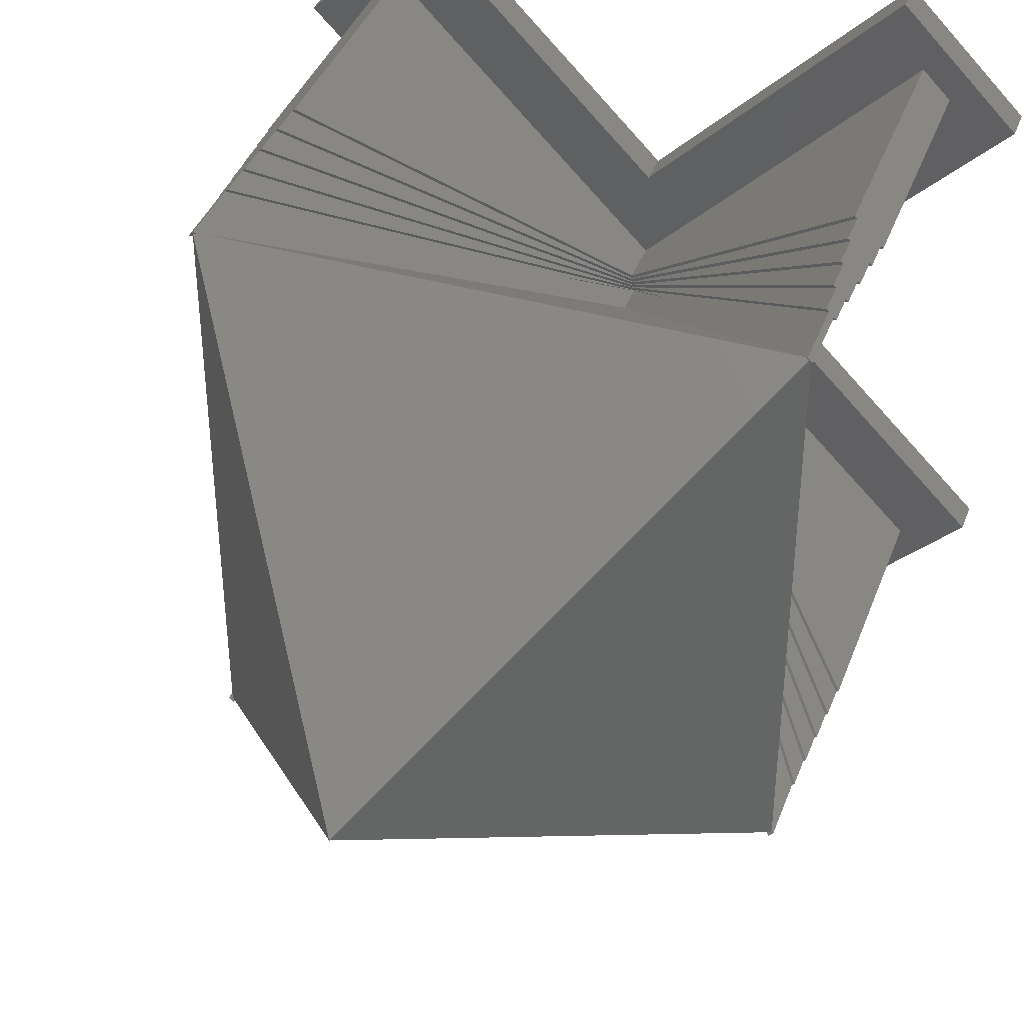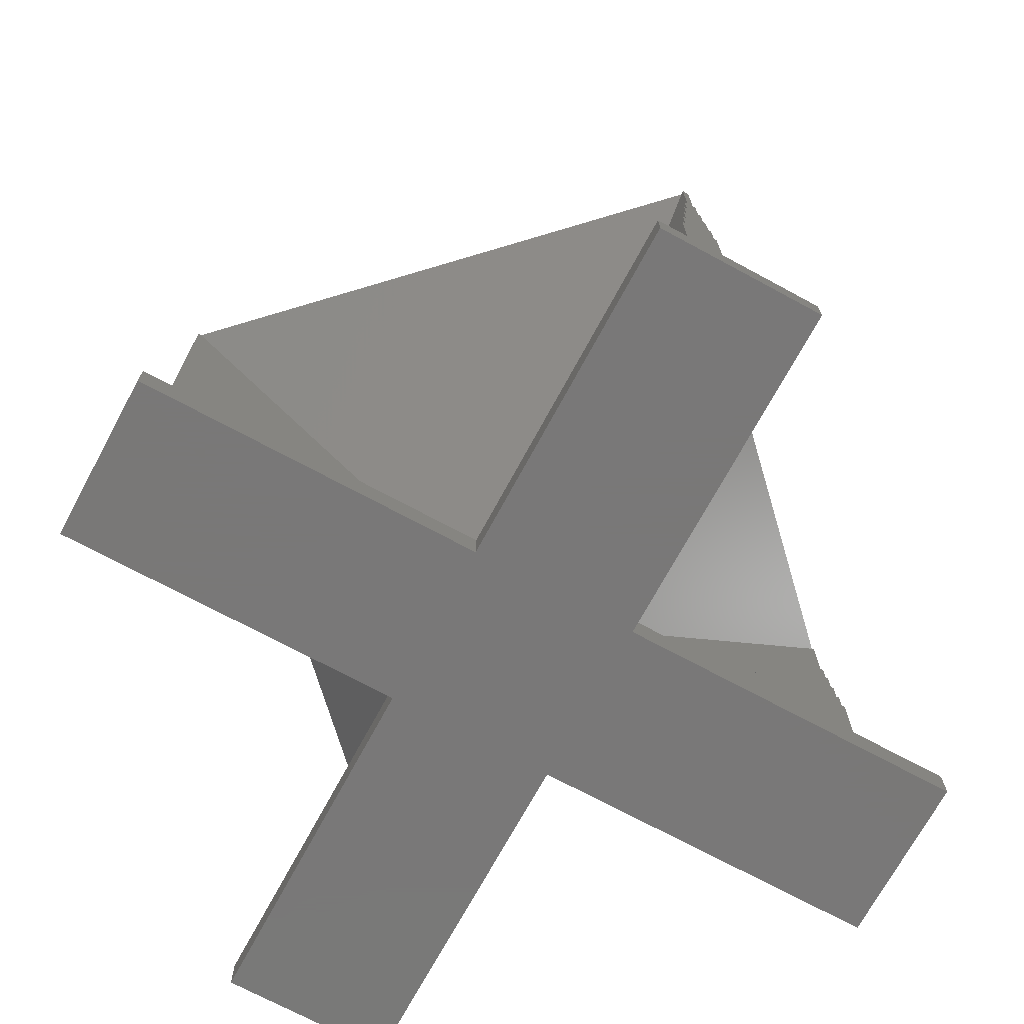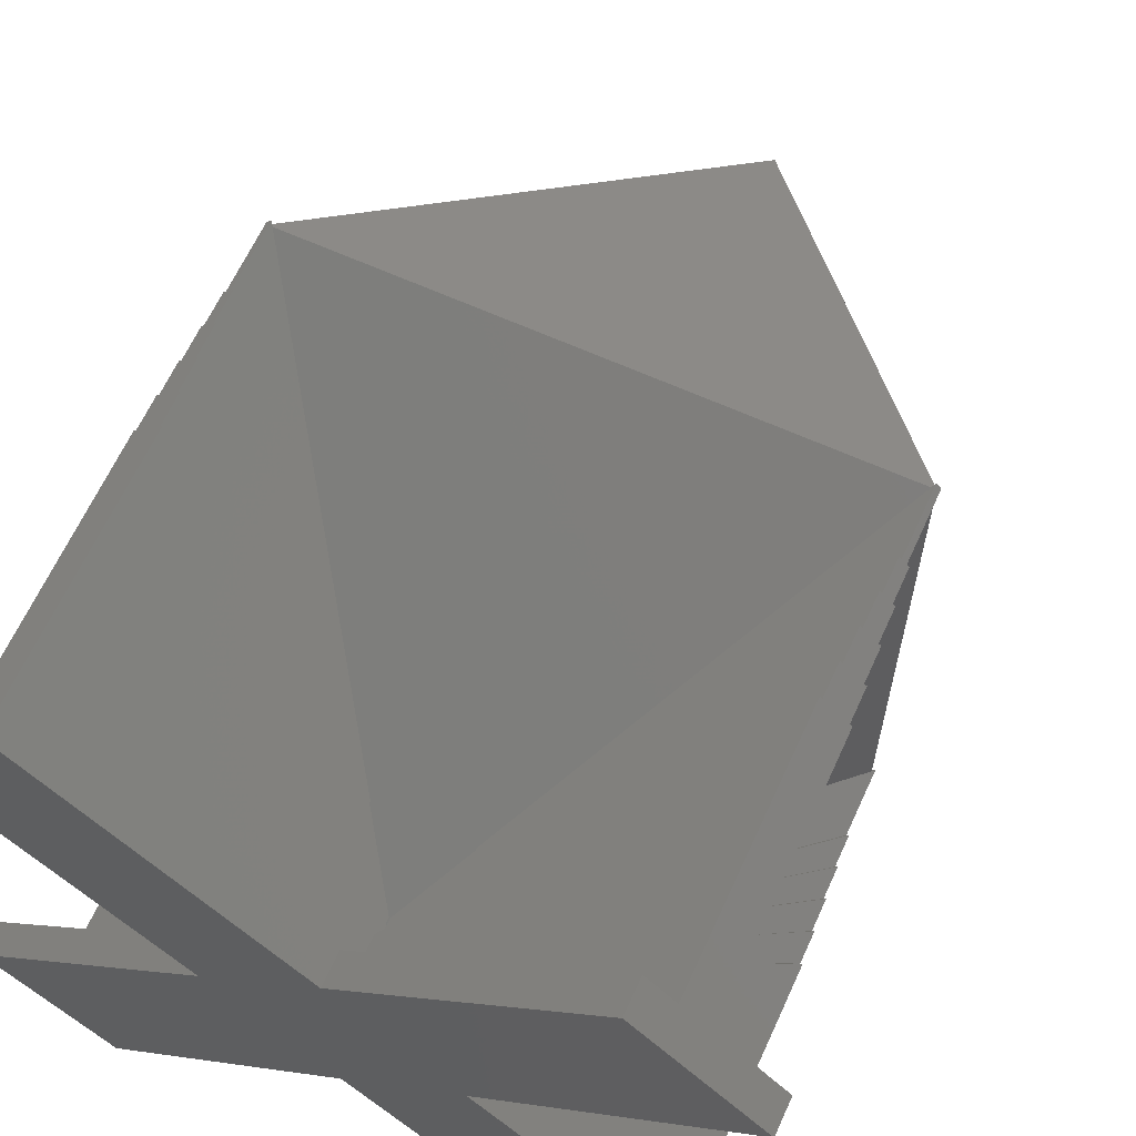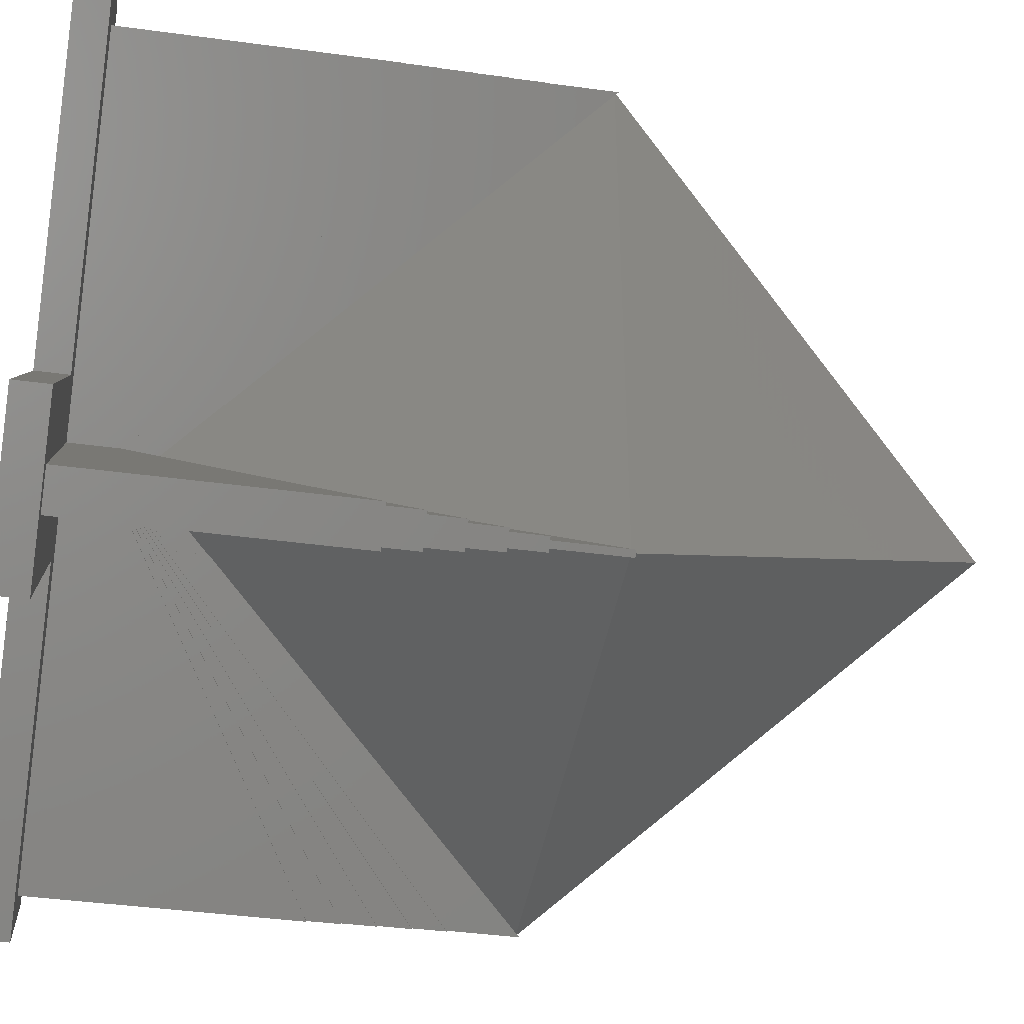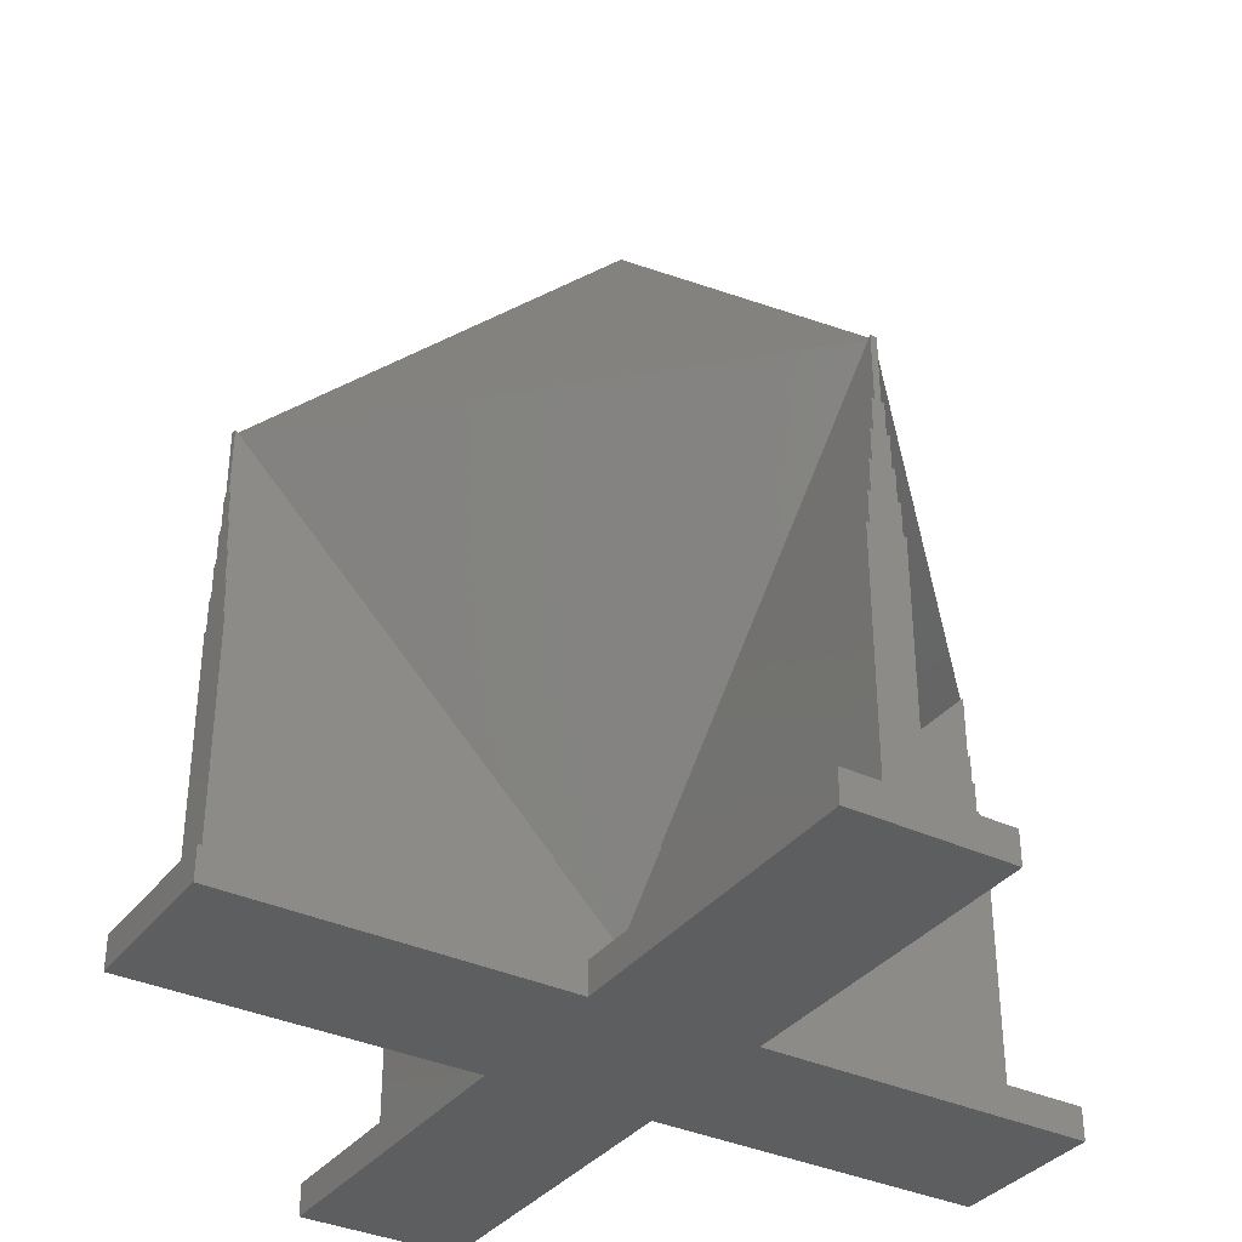
<metadata>
{"format":"stl","ext":"stl","renderer":"f3d","projection":"perspective","resolution":1024,"background":"white","views":[{"elev":39.5,"azim":19.5,"up":"+Y"},{"elev":-71.3,"azim":16.6,"up":"+Z"},{"elev":64.1,"azim":-155.5,"up":"+Y"},{"elev":-41.4,"azim":-99.4,"up":"+Y"},{"elev":-35.2,"azim":-77.0,"up":"+Z"}]}
</metadata>
<code>
# stl→obj: 256 verts, 528 faces
v 1.414 1.556 5.2
v -8.343 8.485 15
v 8.343 8.485 15
v -1.414 1.556 5.2
v 0.01767 0.1237 3.175
v 1.432 1.538 5.175
v -0.01767 0.1237 3.175
v -1.432 1.538 5.175
v 0.07069 0.07072 3.1
v -0.07069 0.07072 3.1
v 3.968e-07 2.293e-05 3
v -3.968e-07 2.293e-05 3
v -8.342 -8.483 15
v -3.968e-07 -2.293e-05 27
v -8.448 -8.448 15.05
v 3.968e-07 -2.293e-05 27
v 8.342 -8.483 15
v 8.448 -8.448 15.05
v -8.343 -8.485 15
v 8.343 -8.485 15
v -8.485 -1.313 15
v -8.485 -8.343 15
v -8.483 -8.342 15
v -1.793 1.793 24.46
v -8.485 1.313 15
v -8.483 8.342 15
v -8.485 8.343 15
v -8.448 8.448 15.05
v 8.485 -1.313 15
v 1.89 -1.748 5.672
v 8.485 1.313 15
v 8.485 -8.343 15
v 8.485 8.343 15
v 1.556 1.414 5.2
v 0.1237 0.01767 3.175
v 1.538 1.432 5.175
v 0.07072 -0.07069 3.1
v 0.1237 -0.01767 3.175
v 1.556 -1.414 5.2
v 1.538 -1.432 5.175
v 8.483 -8.342 15
v 1.793 1.793 24.46
v 8.448 8.448 15.05
v 8.483 8.342 15
v -0.07072 -0.07069 3.1
v -0.1237 0.01767 3.175
v -1.556 1.414 5.2
v -1.538 1.432 5.175
v -1.556 -1.414 5.2
v -0.1237 -0.01767 3.175
v -1.89 -1.748 5.672
v -1.538 -1.432 5.175
v -1.414 -1.556 5.2
v 1.414 -1.556 5.2
v -0.01767 -0.1237 3.175
v -1.432 -1.538 5.175
v 0.01767 -0.1237 3.175
v 1.432 -1.538 5.175
v 8.342 8.483 15
v -8.342 8.483 15
v 1.432 1.538 4.183
v 0.01767 0.1237 2.199
v 8.415 8.556 15.1
v 8.556 8.415 15.1
v 8.415 8.556 13
v 8.344 8.627 13
v 8.344 8.627 12
v 8.274 8.698 12
v 8.274 8.698 11
v 8.203 8.769 11
v 8.203 8.769 10
v 8.132 8.839 10
v 8.132 8.839 9.005
v 8.062 8.91 1
v 8.062 8.91 9.005
v 8.839 8.132 9.005
v 8.769 8.203 10
v 8.698 8.274 11
v 8.627 8.344 12
v 8.556 8.415 13
v 8.627 8.344 13
v 8.698 8.274 12
v 8.769 8.203 11
v 8.839 8.132 10
v 8.91 8.062 1
v 8.91 8.062 9.005
v 0 0.1414 1
v 0 0.1414 2.199
v 0.1237 0.01767 2.199
v 0.1414 0 1
v 0.1414 0 2.199
v 1.538 1.432 4.183
v -1.538 1.432 4.183
v -0.1237 0.01767 2.199
v -8.062 8.91 1
v -8.132 8.839 9.005
v -8.062 8.91 9.005
v -8.203 8.769 10
v -8.132 8.839 10
v -8.839 8.132 9.005
v -8.274 8.698 11
v -8.203 8.769 11
v -8.344 8.627 12
v -8.274 8.698 12
v -8.769 8.203 10
v -8.415 8.556 13
v -8.344 8.627 13
v -8.556 8.415 13
v -8.415 8.556 15.1
v -8.698 8.274 11
v -8.627 8.344 12
v -8.91 8.062 1
v -8.91 8.062 9.005
v -8.556 8.415 15.1
v -8.627 8.344 13
v -8.698 8.274 12
v -8.769 8.203 11
v -8.839 8.132 10
v -0.01767 0.1237 2.199
v -0.1414 0 1
v -0.1414 0 2.199
v -1.432 1.538 4.183
v -1.432 -1.538 4.183
v -0.01767 -0.1237 2.199
v -1.538 -1.432 4.183
v -0.1237 -0.01767 2.199
v -8.91 -8.062 1
v -8.839 -8.132 9.005
v -8.91 -8.062 9.005
v -8.769 -8.203 10
v -8.839 -8.132 10
v -8.132 -8.839 9.005
v -8.698 -8.274 11
v -8.769 -8.203 11
v -8.627 -8.344 12
v -8.698 -8.274 12
v -8.203 -8.769 10
v -8.556 -8.415 13
v -8.627 -8.344 13
v -8.415 -8.556 13
v -8.556 -8.415 15.1
v -8.274 -8.698 11
v -8.344 -8.627 12
v -8.062 -8.91 1
v -8.062 -8.91 9.005
v -8.415 -8.556 15.1
v -8.344 -8.627 13
v -8.274 -8.698 12
v -8.203 -8.769 11
v -8.132 -8.839 10
v 0 -0.1414 1
v 0 -0.1414 2.199
v 1.538 -1.432 4.183
v 0.1237 -0.01767 2.199
v 1.432 -1.538 4.183
v 0.01767 -0.1237 2.199
v 8.556 -8.415 15.1
v 8.415 -8.556 15.1
v 8.556 -8.415 13
v 8.627 -8.344 13
v 8.627 -8.344 12
v 8.698 -8.274 12
v 8.698 -8.274 11
v 8.769 -8.203 11
v 8.769 -8.203 10
v 8.839 -8.132 10
v 8.839 -8.132 9.005
v 8.91 -8.062 1
v 8.91 -8.062 9.005
v 8.132 -8.839 9.005
v 8.203 -8.769 10
v 8.274 -8.698 11
v 8.344 -8.627 12
v 8.415 -8.556 13
v 8.344 -8.627 13
v 8.274 -8.698 12
v 8.203 -8.769 11
v 8.132 -8.839 10
v 8.062 -8.91 1
v 8.062 -8.91 9.005
v 1.414 1.556 4.183
v 0 0.1414 2.191
v 1.556 1.414 4.183
v 0.1414 0 2.191
v -1.556 1.414 4.183
v -0.1414 0 2.191
v -1.414 1.556 4.183
v -1.414 -1.556 4.183
v 0 -0.1414 2.191
v -1.556 -1.414 4.183
v 1.556 -1.414 4.183
v 1.414 -1.556 4.183
v 0 0.2828 2.282
v 0 0.2828 2.265
v 0.2828 0 2.282
v 0.2828 0 2.265
v 0 0.4243 2.348
v 0 0.4243 2.323
v 0.4243 0 2.348
v 0.4243 0 2.323
v 0 0.5657 2.397
v 0 0.5657 2.363
v 0.5657 0 2.397
v 0.5657 0 2.363
v 0 0.7071 2.429
v 0 0.7071 2.388
v 0.7071 0 2.429
v 0.7071 0 2.388
v 0 0.8485 2.445
v 0 0.8485 1
v 0.8485 0 2.445
v 0.8485 0 1
v -0.2828 0 2.282
v -0.2828 0 2.265
v -0.4243 0 2.348
v -0.4243 0 2.323
v -0.5657 0 2.397
v -0.5657 0 2.363
v -0.7071 0 2.429
v -0.7071 0 2.388
v -0.8485 0 2.445
v -0.8485 0 1
v 0 -0.2828 2.282
v 0 -0.2828 2.265
v 0 -0.4243 2.348
v 0 -0.4243 2.323
v 0 -0.5657 2.397
v 0 -0.5657 2.363
v 0 -0.7071 2.429
v 0 -0.7071 2.388
v 0 -0.8485 2.445
v 0 -0.8485 1
v -3.536 0 0
v -10.88 7.349 1
v -10.88 7.349 0
v -3.536 0 1
v 10.88 7.349 1
v 7.349 10.88 1
v 0 3.536 1
v -7.349 10.88 1
v 3.536 0 1
v 10.88 -7.349 1
v 7.349 -10.88 1
v 0 -3.536 1
v -7.349 -10.88 1
v -10.88 -7.349 1
v 7.349 10.88 0
v 0 3.536 0
v 10.88 7.349 0
v 3.536 0 0
v -7.349 -10.88 0
v 0 -3.536 0
v -7.349 10.88 0
v -10.88 -7.349 0
v 10.88 -7.349 0
v 7.349 -10.88 0
f 1 2 3
f 1 4 2
f 5 1 6
f 1 5 4
f 7 4 5
f 4 7 8
f 9 7 5
f 9 10 7
f 11 10 9
f 10 11 12
f 13 14 15
f 14 13 16
f 17 16 13
f 16 17 18
f 19 17 13
f 17 19 20
f 21 22 23
f 23 24 21
f 24 23 14
f 14 23 15
f 25 26 27
f 25 24 26
f 24 25 21
f 28 26 24
f 29 30 31
f 30 29 32
f 33 31 34
f 34 35 36
f 30 34 31
f 37 9 38
f 34 39 35
f 35 39 38
f 34 30 39
f 38 9 35
f 9 37 11
f 38 39 40
f 41 42 16
f 42 41 29
f 41 16 18
f 29 41 32
f 43 42 44
f 44 31 33
f 42 31 44
f 31 42 29
f 45 10 12
f 46 47 48
f 49 47 46
f 10 45 46
f 49 46 50
f 51 47 49
f 47 51 25
f 27 47 25
f 50 52 49
f 46 45 50
f 51 21 25
f 21 51 22
f 53 20 19
f 53 54 20
f 55 53 56
f 53 55 54
f 57 54 55
f 54 57 58
f 45 57 55
f 45 37 57
f 12 37 45
f 37 12 11
f 42 14 16
f 42 24 14
f 59 42 43
f 42 59 24
f 60 24 59
f 24 60 28
f 3 60 59
f 60 3 2
f 5 61 62
f 61 5 6
f 63 64 65
f 66 65 67
f 68 67 69
f 70 69 71
f 72 71 73
f 73 74 75
f 76 73 71
f 77 71 69
f 78 69 67
f 79 67 65
f 80 65 64
f 79 65 80
f 79 80 81
f 67 79 78
f 78 79 82
f 69 78 77
f 77 78 83
f 71 77 76
f 76 77 84
f 73 76 74
f 85 76 86
f 76 85 74
f 87 62 88
f 62 9 5
f 89 62 87
f 62 89 9
f 90 89 87
f 89 90 91
f 9 89 35
f 35 92 36
f 92 35 89
f 46 93 94
f 93 46 48
f 95 96 97
f 96 98 99
f 100 96 95
f 98 101 102
f 96 100 98
f 101 103 104
f 105 98 100
f 103 106 107
f 98 105 101
f 106 108 109
f 101 110 103
f 106 111 108
f 103 111 106
f 111 103 110
f 110 101 105
f 112 100 95
f 100 112 113
f 109 108 114
f 108 111 115
f 111 110 116
f 110 105 117
f 105 100 118
f 7 10 119
f 119 87 88
f 94 119 10
f 94 10 46
f 119 94 87
f 120 94 121
f 94 120 87
f 7 122 8
f 122 7 119
f 123 55 56
f 55 123 124
f 125 50 126
f 50 125 52
f 127 128 129
f 128 130 131
f 132 128 127
f 130 133 134
f 128 132 130
f 133 135 136
f 137 130 132
f 135 138 139
f 130 137 133
f 138 140 141
f 133 142 135
f 138 143 140
f 135 143 138
f 143 135 142
f 142 133 137
f 144 132 127
f 132 144 145
f 141 140 146
f 140 143 147
f 143 142 148
f 142 137 149
f 137 132 150
f 55 124 45
f 126 45 124
f 45 126 50
f 151 124 152
f 124 151 126
f 120 126 151
f 126 120 121
f 153 38 40
f 38 153 154
f 155 57 156
f 57 155 58
f 157 158 159
f 160 159 161
f 162 161 163
f 164 163 165
f 166 165 167
f 167 168 169
f 170 167 165
f 171 165 163
f 172 163 161
f 173 161 159
f 174 159 158
f 173 159 174
f 173 174 175
f 161 173 172
f 172 173 176
f 163 172 171
f 171 172 177
f 165 171 170
f 170 171 178
f 167 170 168
f 179 170 180
f 170 179 168
f 38 154 37
f 156 37 154
f 37 156 57
f 90 154 91
f 154 90 156
f 151 156 90
f 156 151 152
f 65 3 63
f 1 65 181
f 182 181 65
f 181 182 88
f 63 3 59
f 65 1 3
f 183 36 92
f 36 183 34
f 6 181 61
f 181 6 1
f 64 43 44
f 63 43 64
f 43 63 59
f 33 64 44
f 33 80 64
f 34 80 33
f 183 80 34
f 184 183 91
f 183 184 80
f 114 27 26
f 108 27 114
f 108 47 27
f 108 185 47
f 186 185 108
f 185 186 121
f 185 48 47
f 48 185 93
f 8 187 4
f 187 8 122
f 109 28 60
f 114 28 109
f 28 114 26
f 109 2 106
f 2 109 60
f 4 106 2
f 187 106 4
f 182 187 88
f 187 182 106
f 13 146 19
f 140 53 19
f 188 189 152
f 140 19 146
f 188 140 189
f 53 140 188
f 22 141 23
f 22 138 141
f 51 138 22
f 190 51 49
f 51 190 138
f 186 190 121
f 190 186 138
f 188 56 53
f 56 188 123
f 52 190 49
f 190 52 125
f 15 146 13
f 141 15 23
f 15 141 146
f 157 32 41
f 159 32 157
f 159 30 32
f 191 30 159
f 30 191 39
f 184 191 159
f 191 184 91
f 189 192 152
f 174 54 192
f 54 174 20
f 174 192 189
f 20 158 17
f 158 20 174
f 192 58 155
f 58 192 54
f 40 191 153
f 191 40 39
f 18 157 41
f 18 158 157
f 158 18 17
f 92 91 183
f 89 91 92
f 91 89 91
f 181 62 61
f 88 62 181
f 62 88 88
f 67 193 66
f 193 67 194
f 193 65 66
f 65 193 182
f 80 195 81
f 195 80 184
f 195 79 81
f 79 195 196
f 197 69 198
f 69 197 68
f 197 67 68
f 67 197 194
f 79 199 82
f 199 79 196
f 199 78 82
f 78 199 200
f 71 201 70
f 201 71 202
f 201 69 70
f 69 201 198
f 78 203 83
f 203 78 200
f 203 77 83
f 77 203 204
f 205 73 206
f 73 205 72
f 205 71 72
f 71 205 202
f 77 207 84
f 207 77 204
f 207 76 84
f 76 207 208
f 209 74 210
f 74 209 75
f 211 85 86
f 85 211 212
f 209 73 75
f 73 209 206
f 76 211 86
f 211 76 208
f 88 119 88
f 187 119 88
f 119 187 122
f 94 121 121
f 93 121 94
f 121 93 185
f 213 111 214
f 111 213 115
f 108 213 186
f 213 108 115
f 106 193 107
f 193 106 182
f 193 103 107
f 103 193 194
f 215 110 216
f 110 215 116
f 111 215 214
f 215 111 116
f 103 197 104
f 197 103 194
f 197 101 104
f 101 197 198
f 217 105 218
f 105 217 117
f 110 217 216
f 217 110 117
f 101 201 102
f 201 101 198
f 201 98 102
f 98 201 202
f 219 100 220
f 100 219 118
f 105 219 218
f 219 105 118
f 98 205 99
f 205 98 202
f 205 96 99
f 96 205 206
f 221 112 222
f 112 221 113
f 209 95 97
f 95 209 210
f 100 221 220
f 221 100 113
f 96 209 97
f 209 96 206
f 121 126 121
f 121 125 126
f 125 121 190
f 124 152 152
f 124 188 152
f 188 124 123
f 143 223 147
f 223 143 224
f 140 223 189
f 223 140 147
f 213 138 186
f 138 213 139
f 135 213 214
f 213 135 139
f 142 225 148
f 225 142 226
f 143 225 224
f 225 143 148
f 215 135 214
f 135 215 136
f 133 215 216
f 215 133 136
f 137 227 149
f 227 137 228
f 142 227 226
f 227 142 149
f 217 133 216
f 133 217 134
f 130 217 218
f 217 130 134
f 132 229 150
f 229 132 230
f 137 229 228
f 229 137 150
f 219 130 218
f 130 219 131
f 128 219 220
f 219 128 131
f 144 231 145
f 231 144 232
f 127 221 222
f 221 127 129
f 132 231 230
f 231 132 145
f 221 128 220
f 128 221 129
f 91 153 191
f 154 91 91
f 91 154 153
f 156 192 155
f 152 156 152
f 156 152 192
f 161 195 160
f 195 161 196
f 195 159 160
f 159 195 184
f 223 174 189
f 174 223 175
f 223 173 175
f 173 223 224
f 163 199 162
f 199 163 200
f 199 161 162
f 161 199 196
f 225 173 224
f 173 225 176
f 172 225 226
f 225 172 176
f 165 203 164
f 203 165 204
f 203 163 164
f 163 203 200
f 227 172 226
f 172 227 177
f 227 171 177
f 171 227 228
f 167 207 166
f 207 167 208
f 207 165 166
f 165 207 204
f 229 171 228
f 171 229 178
f 170 229 230
f 229 170 178
f 168 211 169
f 211 168 212
f 179 231 232
f 231 179 180
f 211 167 169
f 167 211 208
f 231 170 230
f 170 231 180
f 233 234 235
f 234 233 236
f 237 74 85
f 238 74 237
f 239 74 238
f 239 210 74
f 95 239 240
f 239 95 210
f 240 112 95
f 112 240 234
f 85 241 237
f 241 85 212
f 241 168 242
f 168 241 212
f 179 242 168
f 179 243 242
f 244 179 232
f 179 244 243
f 144 244 232
f 244 144 245
f 127 245 144
f 245 127 246
f 112 236 222
f 236 112 234
f 236 127 222
f 127 236 246
f 87 151 90
f 151 87 120
f 247 239 238
f 239 247 248
f 237 247 238
f 247 237 249
f 241 249 237
f 249 241 250
f 251 244 245
f 244 251 252
f 235 240 253
f 240 235 234
f 248 240 239
f 240 248 253
f 251 246 254
f 246 251 245
f 254 236 233
f 236 254 246
f 242 250 241
f 250 242 255
f 243 255 242
f 255 243 256
f 252 243 244
f 243 252 256
f 256 250 255
f 250 256 252
f 250 247 249
f 248 250 252
f 250 248 247
f 252 233 248
f 251 233 252
f 233 251 254
f 233 253 248
f 253 233 235

</code>
